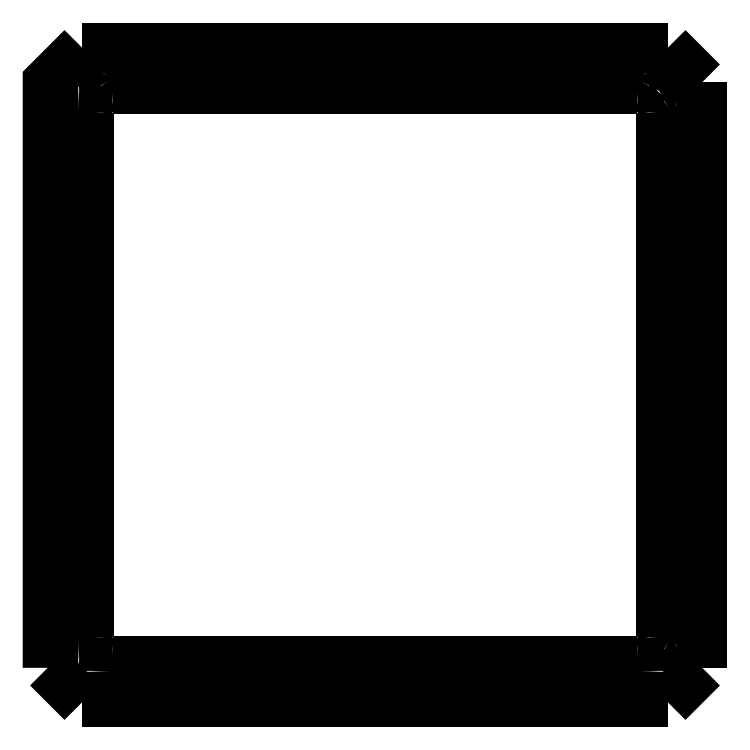
<metadata>
{"format":"dxf","ext":"dxf","renderer":"ezdxf+matplotlib","layout":"modelspace","background":"white","min_lineweight":24,"dpi":150}
</metadata>
<code>
0
SECTION
2
ENTITIES
0
LWPOLYLINE
8
ProjItem
90
2
70
0
10
149.5
20
108.7
30
0
10
149.5
20
188.3
30
0
0
LWPOLYLINE
8
ProjItem
90
2
70
0
10
149.5
20
108.7
30
0
10
144.8
20
104
30
0
0
LWPOLYLINE
8
ProjItem
90
2
70
0
10
149.5
20
188.3
30
0
10
144.8
20
193
30
0
0
LWPOLYLINE
8
ProjItem
90
2
70
0
10
65.16
20
104
30
0
10
144.8
20
104
30
0
0
LWPOLYLINE
8
ProjItem
90
2
70
0
10
144.8
20
193
30
0
10
65.16
20
193
30
0
0
LWPOLYLINE
8
ProjItem
90
2
70
0
10
60.47
20
108.7
30
0
10
65.16
20
104
30
0
0
SPLINE
8
ProjItem
70
8
71
3
72
8
73
4
74
0
40
0
40
0
40
0
40
0
40
1
40
1
40
1
40
1
10
140.6
20
106.8
30
0
10
141.4
20
106.8
30
0
10
142
20
107.4
30
0
10
142
20
108.2
30
0
0
SPLINE
8
ProjItem
70
8
71
3
72
8
73
4
74
0
40
0
40
0
40
0
40
0
40
1
40
1
40
1
40
1
10
142
20
108.2
30
0
10
142
20
109
30
0
10
141.4
20
109.6
30
0
10
140.6
20
109.6
30
0
0
LWPOLYLINE
8
ProjItem
90
3
70
0
10
65.16
20
193
30
0
10
60.47
20
188.3
30
0
10
60.47
20
108.7
30
0
0
LWPOLYLINE
8
ProjItem
90
2
70
0
10
140.6
20
106.8
30
0
10
69.37
20
106.8
30
0
0
SPLINE
8
ProjItem
70
8
71
3
72
8
73
4
74
0
40
0
40
0
40
0
40
0
40
1
40
1
40
1
40
1
10
69.37
20
109.6
30
0
10
68.6
20
109.6
30
0
10
67.97
20
109
30
0
10
67.97
20
108.2
30
0
0
SPLINE
8
ProjItem
70
8
71
3
72
8
73
4
74
0
40
0
40
0
40
0
40
0
40
1
40
1
40
1
40
1
10
67.97
20
108.2
30
0
10
67.97
20
107.4
30
0
10
68.6
20
106.8
30
0
10
69.37
20
106.8
30
0
0
SPLINE
8
ProjItem
70
8
71
3
72
8
73
4
74
0
40
0
40
0
40
0
40
0
40
1
40
1
40
1
40
1
10
63.28
20
112.9
30
0
10
63.28
20
112.1
30
0
10
63.91
20
111.5
30
0
10
64.69
20
111.5
30
0
0
SPLINE
8
ProjItem
70
8
71
3
72
8
73
4
74
0
40
0
40
0
40
0
40
0
40
1
40
1
40
1
40
1
10
64.69
20
111.5
30
0
10
65.46
20
111.5
30
0
10
66.09
20
112.1
30
0
10
66.09
20
112.9
30
0
0
LWPOLYLINE
8
ProjItem
90
2
70
0
10
140.6
20
109.6
30
0
10
69.37
20
109.6
30
0
0
LWPOLYLINE
8
ProjItem
90
2
70
0
10
63.28
20
112.9
30
0
10
63.28
20
184.1
30
0
0
SPLINE
8
ProjItem
70
8
71
3
72
8
73
4
74
0
40
0
40
0
40
0
40
0
40
1
40
1
40
1
40
1
10
66.09
20
184.1
30
0
10
66.09
20
184.9
30
0
10
65.46
20
185.5
30
0
10
64.69
20
185.5
30
0
0
SPLINE
8
ProjItem
70
8
71
3
72
8
73
4
74
0
40
0
40
0
40
0
40
0
40
1
40
1
40
1
40
1
10
64.69
20
185.5
30
0
10
63.91
20
185.5
30
0
10
63.28
20
184.9
30
0
10
63.28
20
184.1
30
0
0
SPLINE
8
ProjItem
70
8
71
3
72
8
73
4
74
0
40
0
40
0
40
0
40
0
40
1
40
1
40
1
40
1
10
146.7
20
184.1
30
0
10
146.7
20
184.6
30
0
10
146.5
20
185.1
30
0
10
146
20
185.3
30
0
0
SPLINE
8
ProjItem
70
8
71
3
72
8
73
4
74
0
40
0
40
0
40
0
40
0
40
1
40
1
40
1
40
1
10
146
20
185.3
30
0
10
145.6
20
185.6
30
0
10
145
20
185.6
30
0
10
144.6
20
185.3
30
0
0
SPLINE
8
ProjItem
70
8
71
3
72
8
73
4
74
0
40
0
40
0
40
0
40
0
40
1
40
1
40
1
40
1
10
144.6
20
185.3
30
0
10
144.2
20
185.1
30
0
10
143.9
20
184.6
30
0
10
143.9
20
184.1
30
0
0
LWPOLYLINE
8
ProjItem
90
2
70
0
10
66.09
20
112.9
30
0
10
66.09
20
184.1
30
0
0
SPLINE
8
ProjItem
70
8
71
3
72
8
73
4
74
0
40
0
40
0
40
0
40
0
40
1
40
1
40
1
40
1
10
143.9
20
112.9
30
0
10
143.9
20
112.4
30
0
10
144.2
20
111.9
30
0
10
144.6
20
111.7
30
0
0
SPLINE
8
ProjItem
70
8
71
3
72
8
73
4
74
0
40
0
40
0
40
0
40
0
40
1
40
1
40
1
40
1
10
144.6
20
111.7
30
0
10
145
20
111.4
30
0
10
145.6
20
111.4
30
0
10
146
20
111.7
30
0
0
SPLINE
8
ProjItem
70
8
71
3
72
8
73
4
74
0
40
0
40
0
40
0
40
0
40
1
40
1
40
1
40
1
10
146
20
111.7
30
0
10
146.5
20
111.9
30
0
10
146.7
20
112.4
30
0
10
146.7
20
112.9
30
0
0
LWPOLYLINE
8
ProjItem
90
2
70
0
10
143.9
20
184.1
30
0
10
143.9
20
112.9
30
0
0
SPLINE
8
ProjItem
70
8
71
3
72
8
73
4
74
0
40
0
40
0
40
0
40
0
40
1
40
1
40
1
40
1
10
69.37
20
190.2
30
0
10
68.87
20
190.2
30
0
10
68.41
20
190
30
0
10
68.16
20
189.5
30
0
0
SPLINE
8
ProjItem
70
8
71
3
72
8
73
4
74
0
40
0
40
0
40
0
40
0
40
1
40
1
40
1
40
1
10
68.16
20
189.5
30
0
10
67.91
20
189.1
30
0
10
67.91
20
188.5
30
0
10
68.16
20
188.1
30
0
0
SPLINE
8
ProjItem
70
8
71
3
72
8
73
4
74
0
40
0
40
0
40
0
40
0
40
1
40
1
40
1
40
1
10
68.16
20
188.1
30
0
10
68.41
20
187.7
30
0
10
68.87
20
187.4
30
0
10
69.37
20
187.4
30
0
0
LWPOLYLINE
8
ProjItem
90
2
70
0
10
146.7
20
184.1
30
0
10
146.7
20
112.9
30
0
0
LWPOLYLINE
8
ProjItem
90
2
70
0
10
69.37
20
190.2
30
0
10
140.6
20
190.2
30
0
0
SPLINE
8
ProjItem
70
8
71
3
72
8
73
4
74
0
40
0
40
0
40
0
40
0
40
1
40
1
40
1
40
1
10
140.6
20
187.4
30
0
10
141.1
20
187.4
30
0
10
141.6
20
187.7
30
0
10
141.8
20
188.1
30
0
0
SPLINE
8
ProjItem
70
8
71
3
72
8
73
4
74
0
40
0
40
0
40
0
40
0
40
1
40
1
40
1
40
1
10
141.8
20
188.1
30
0
10
142.1
20
188.5
30
0
10
142.1
20
189.1
30
0
10
141.8
20
189.5
30
0
0
SPLINE
8
ProjItem
70
8
71
3
72
8
73
4
74
0
40
0
40
0
40
0
40
0
40
1
40
1
40
1
40
1
10
141.8
20
189.5
30
0
10
141.6
20
190
30
0
10
141.1
20
190.2
30
0
10
140.6
20
190.2
30
0
0
LWPOLYLINE
8
ProjItem
90
2
70
0
10
69.37
20
187.4
30
0
10
140.6
20
187.4
30
0
0
ENDSEC
0
EOF

</code>
